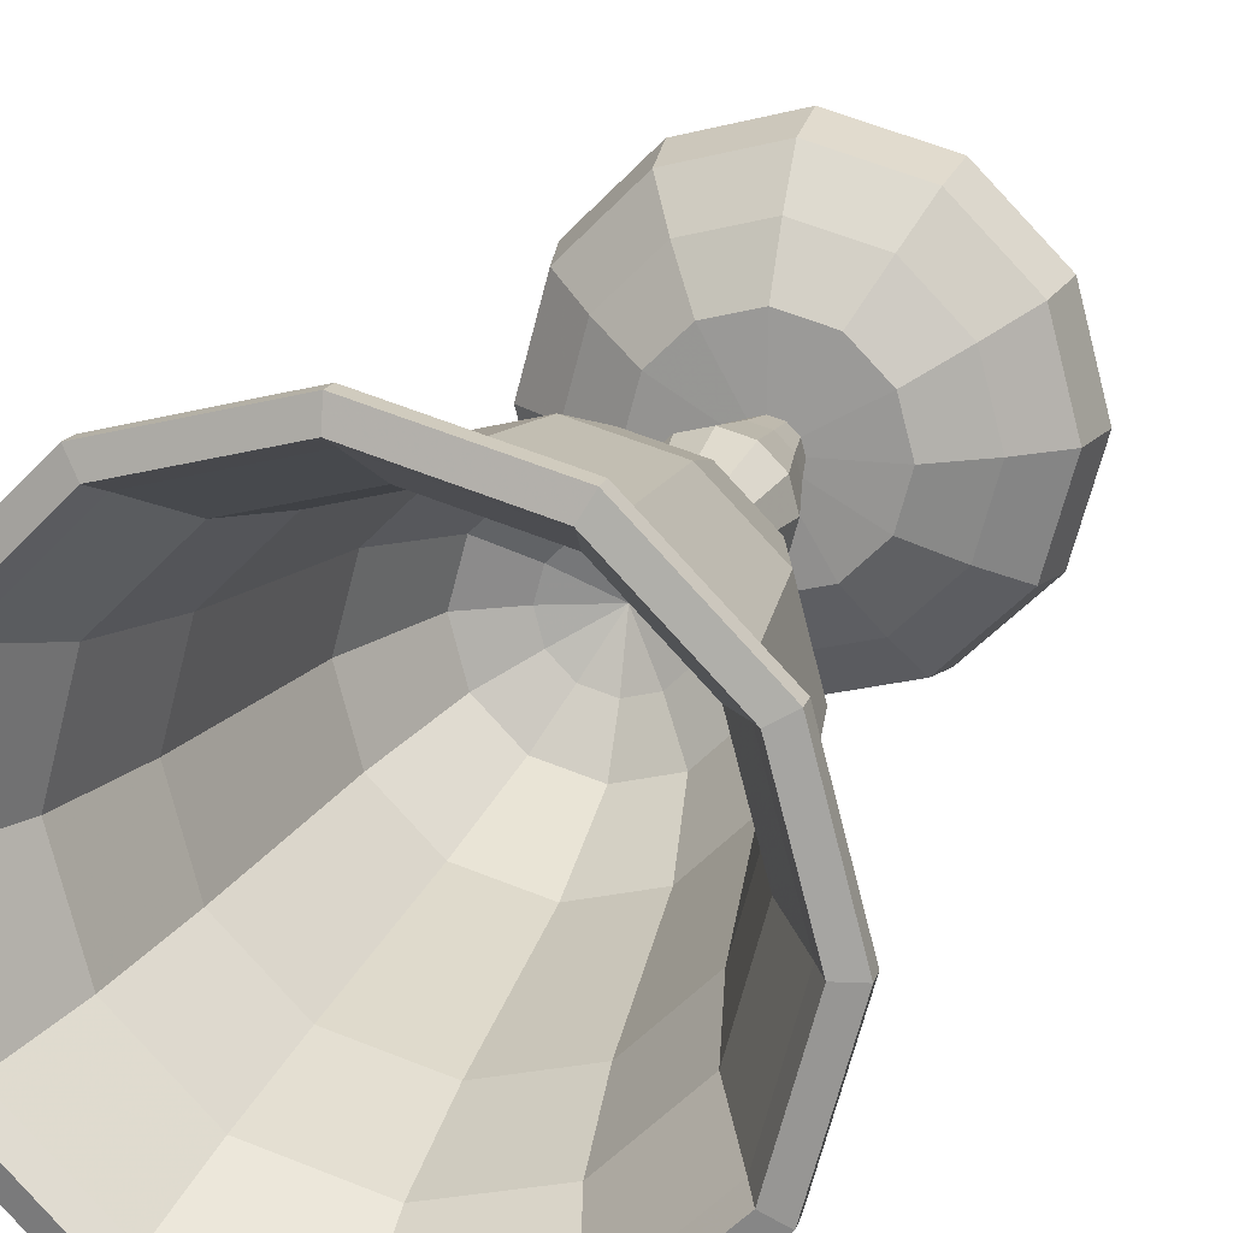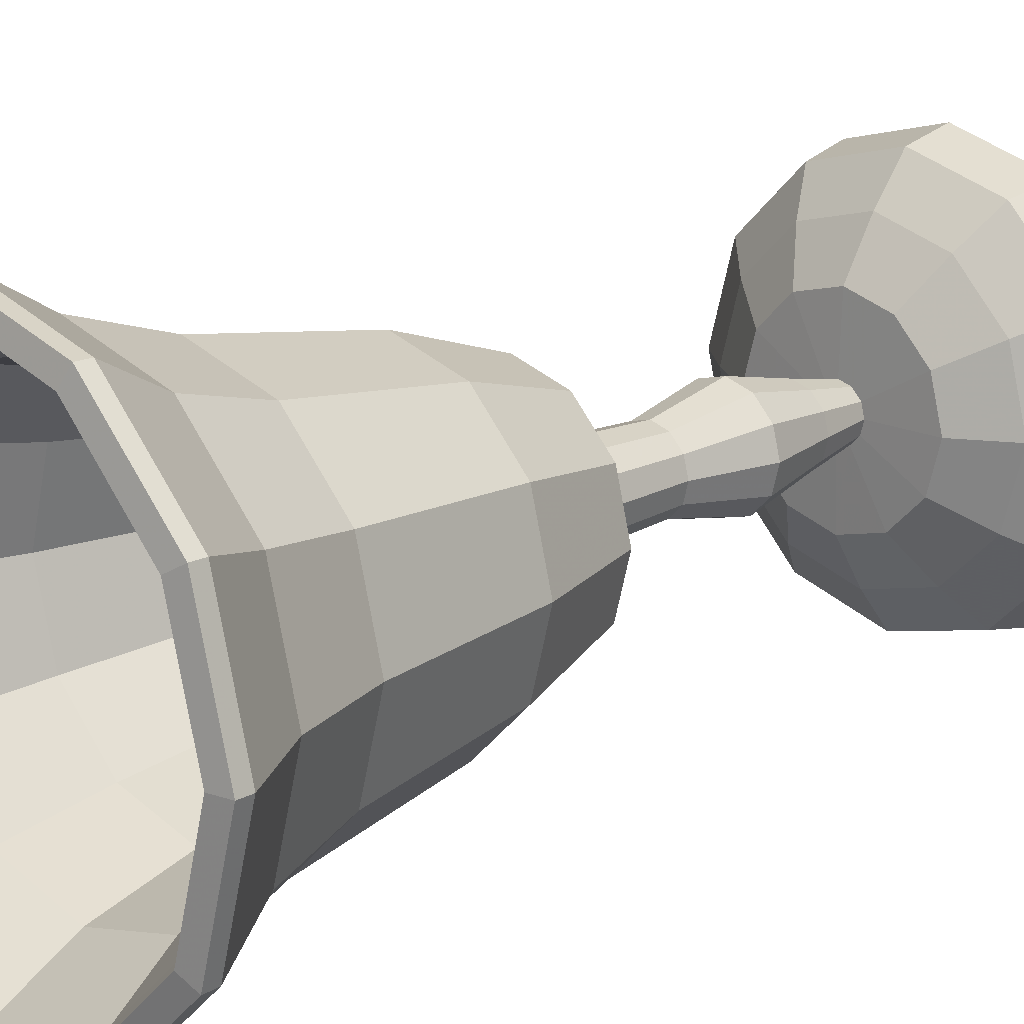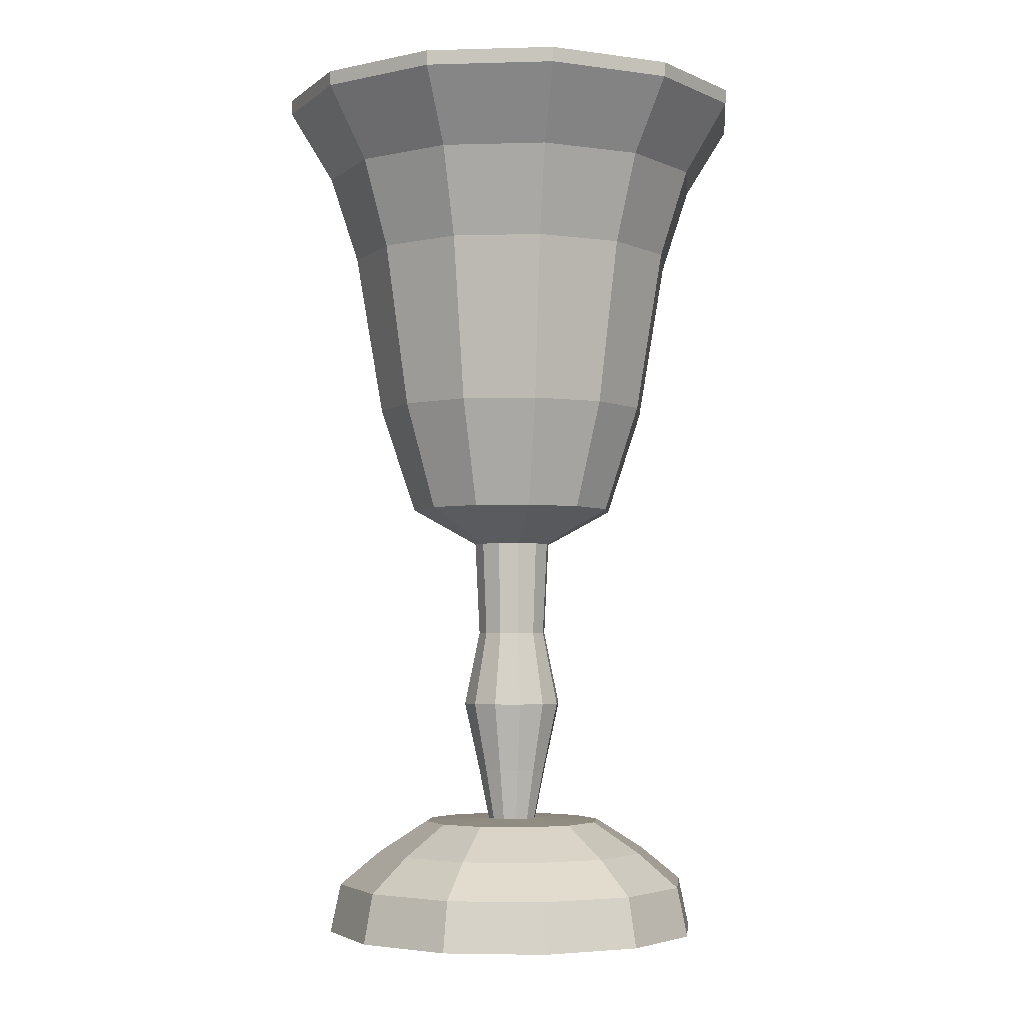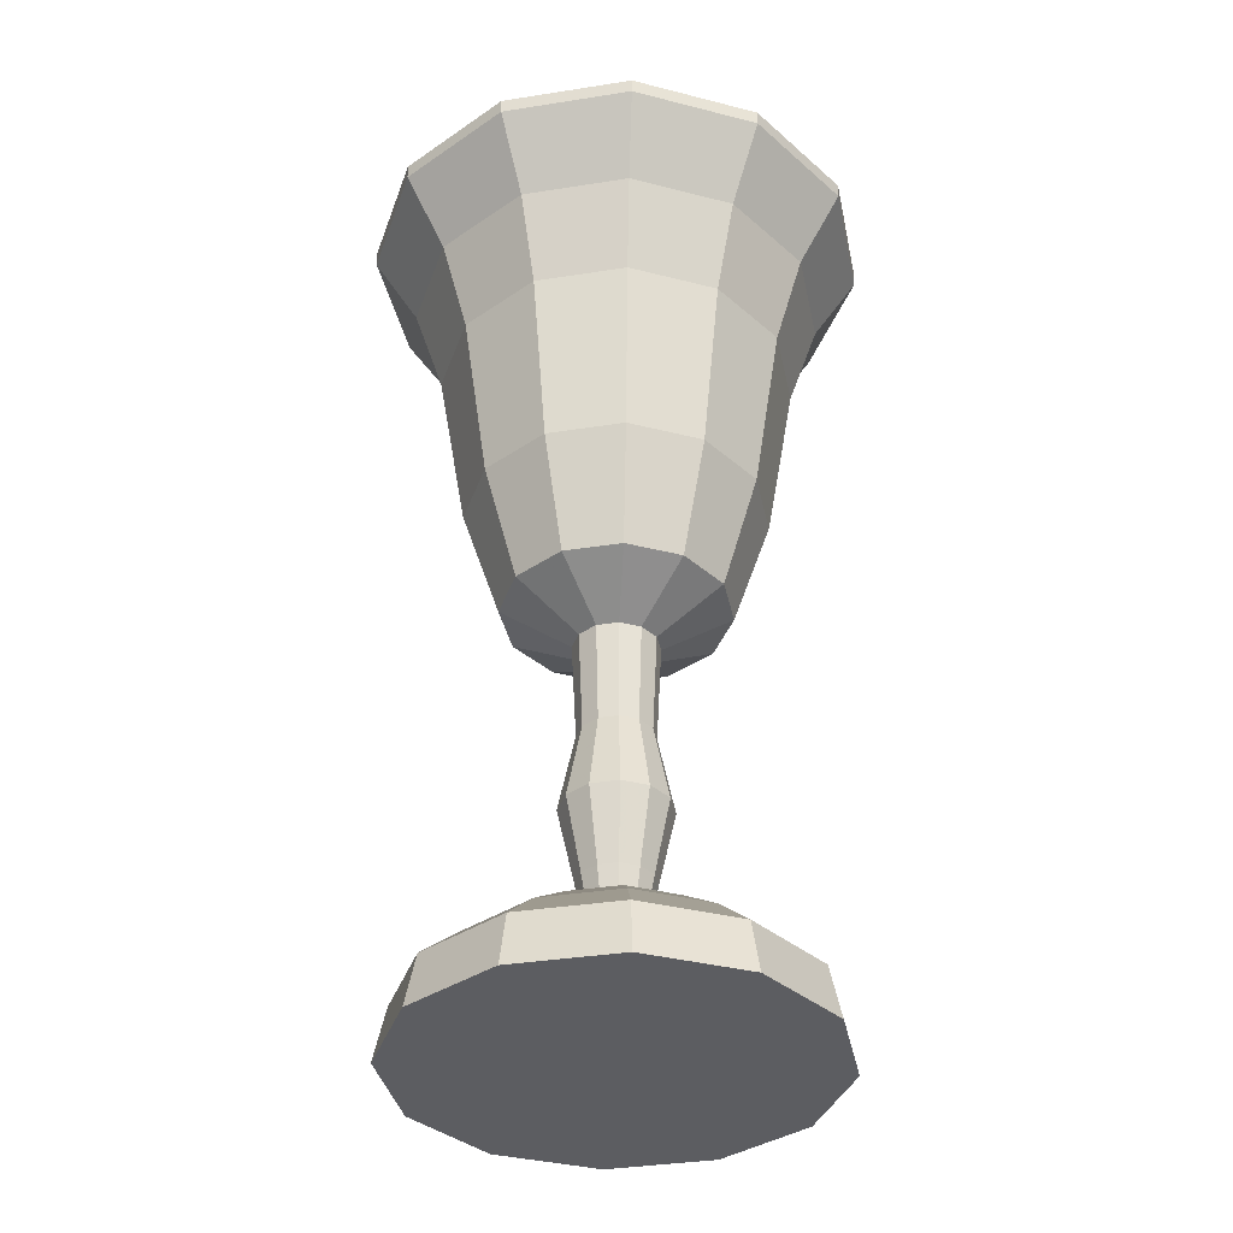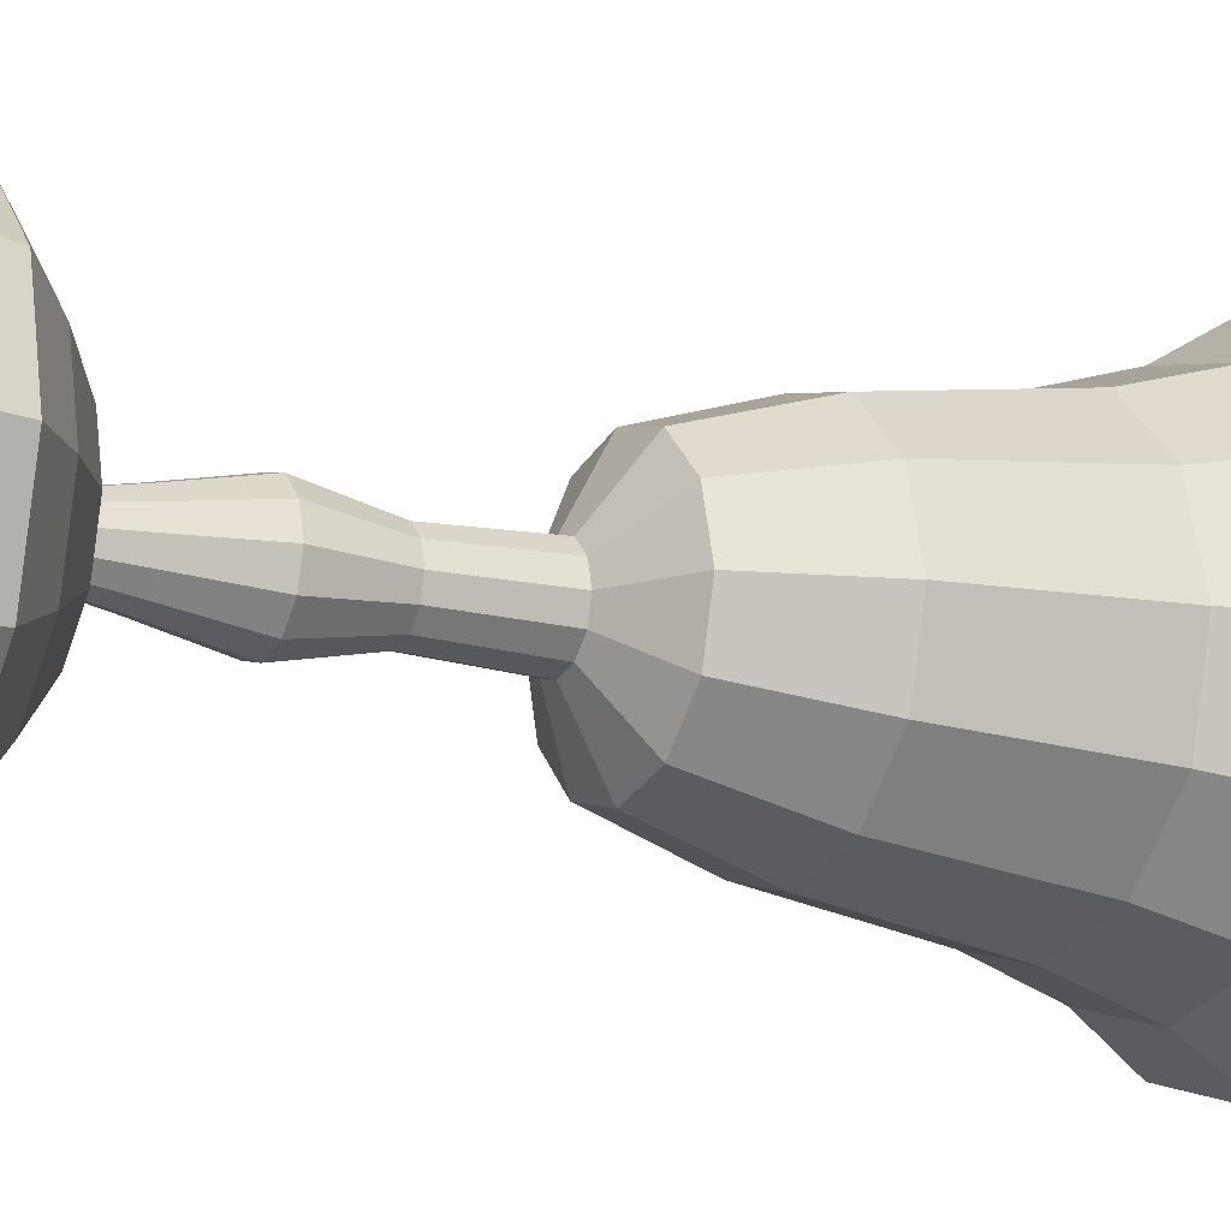
<metadata>
{"format":"obj","ext":"obj","renderer":"f3d","projection":"perspective","resolution":1024,"background":"white","views":[{"elev":18.4,"azim":-163.8,"up":"+Z"},{"elev":17.8,"azim":-135.0,"up":"+Z"},{"elev":-3.8,"azim":80.4,"up":"+Y"},{"elev":-36.4,"azim":-153.4,"up":"+Y"},{"elev":-14.7,"azim":61.6,"up":"+Z"}]}
</metadata>
<code>
o Copa
v 1e-06 5.518 2.932
v 0 5.518 -2.932
v 1e-06 1.626 1.73
v 0 1.626 -1.73
v 0 -0.1182 0.487
v 0 -0.1182 -0.487
v 0 -1.282 0.4315
v 0 -1.282 -0.4315
v 0 -2.199 0.6212
v 0 -2.199 -0.6211
v 0 -3.053 0.4315
v 0 -3.053 -0.4315
v 0 -3.685 0.305
v 0 -3.685 -0.305
v 0 -3.717 1.127
v 0 -3.717 -1.127
v 0 -4.096 1.728
v 0 -4.096 -1.728
v 0 -4.507 2.233
v 0 -4.507 -2.233
v 1e-06 -5.107 1e-06
v 0 1.628 1.504
v 0 1.628 -1.504
v 0 0.5282 1.098
v 0 0.5282 -1.098
v 0 0.2413 0.5958
v 0 0.2413 -0.5958
v 1e-06 0.0262 1e-06
v -0.2979 0.2413 0.516
v -0.2979 0.2413 -0.516
v -0.5489 0.5282 0.9507
v -0.5489 0.5282 -0.9507
v -0.7521 1.628 1.303
v -0.7521 1.628 -1.303
v -0.9313 3.612 1.613
v -0.9313 3.612 -1.613
v -1.075 4.687 1.862
v -1.075 4.687 -1.862
v -1.29 5.5 2.234
v -1.29 5.5 -2.234
v -1.35 5.739 2.338
v -1.35 5.739 -2.338
v -1.469 5.691 2.545
v -1.469 5.691 -2.545
v -1.18 -5.107 2.044
v -1.18 -5.107 -2.044
v -1.117 -4.507 1.934
v -1.117 -4.507 -1.934
v -0.8638 -4.096 1.496
v -0.8638 -4.096 -1.496
v -0.5635 -3.717 0.976
v -0.5635 -3.717 -0.976
v -0.1525 -3.685 0.2642
v -0.1525 -3.685 -0.2642
v -0.2157 -3.053 0.3737
v -0.2157 -3.053 -0.3737
v -0.3106 -2.199 0.5379
v -0.3106 -2.199 -0.5379
v -0.2157 -1.282 0.3737
v -0.2157 -1.282 -0.3737
v -0.2435 -0.1182 0.4218
v -0.2435 -0.1182 -0.4218
v -0.6484 0.3241 1.123
v -0.6484 0.3241 -1.123
v -0.865 1.626 1.498
v -0.865 1.626 -1.498
v -1.031 3.611 1.786
v -1.031 3.611 -1.786
v -1.466 5.518 2.539
v -1.466 5.518 -2.539
v -1.203 4.665 2.084
v -1.203 4.665 -2.084
v -2.084 4.665 1.203
v -2.084 4.665 -1.203
v -2.539 5.518 1.466
v -2.539 5.518 -1.466
v -1.786 3.611 1.031
v -1.786 3.611 -1.031
v -1.498 1.626 0.865
v -1.498 1.626 -0.865
v -1.123 0.3241 0.6484
v -1.123 0.3241 -0.6484
v -0.4218 -0.1182 0.2435
v -0.4218 -0.1182 -0.2435
v -0.3737 -1.282 0.2157
v -0.3737 -1.282 -0.2157
v -0.5379 -2.199 0.3106
v -0.5379 -2.199 -0.3106
v -0.3737 -3.053 0.2157
v -0.3737 -3.053 -0.2157
v -0.2642 -3.685 0.1525
v -0.2642 -3.685 -0.1525
v -0.976 -3.717 0.5635
v -0.976 -3.717 -0.5635
v -1.496 -4.096 0.8638
v -1.496 -4.096 -0.8638
v -1.934 -4.507 1.117
v -1.934 -4.507 -1.117
v -2.044 -5.107 1.18
v -2.044 -5.107 -1.18
v -2.545 5.691 1.469
v -2.545 5.691 -1.469
v -2.338 5.739 1.35
v -2.338 5.739 -1.35
v -2.234 5.5 1.29
v -2.234 5.5 -1.29
v -1.862 4.687 1.075
v -1.862 4.687 -1.075
v -1.613 3.612 0.9313
v -1.613 3.612 -0.9313
v -1.303 1.628 0.7521
v -1.303 1.628 -0.7521
v -0.9507 0.5282 0.5489
v -0.9507 0.5282 -0.5489
v -0.516 0.2413 0.2979
v -0.516 0.2413 -0.2979
v -0.5958 0.2413 1e-06
v -1.098 0.5282 1e-06
v -1.504 1.628 1e-06
v -1.863 3.612 1e-06
v -2.15 4.687 1e-06
v -2.58 5.5 1e-06
v -2.699 5.739 1e-06
v -2.938 5.691 1e-06
v -2.36 -5.107 1e-06
v -2.233 -4.507 1e-06
v -1.728 -4.096 1e-06
v -1.127 -3.717 1e-06
v -0.305 -3.685 1e-06
v -0.4315 -3.053 1e-06
v -0.6211 -2.199 1e-06
v -0.4315 -1.282 1e-06
v -0.487 -0.1182 1e-06
v -1.297 0.3241 1e-06
v -1.73 1.626 1e-06
v -2.062 3.611 1e-06
v -2.932 5.518 1e-06
v -2.406 4.665 1e-06
v 0.5958 0.2413 0
v 1.098 0.5282 0
v 1.504 1.628 0
v 1.863 3.612 0
v 2.15 4.687 0
v 2.58 5.5 0
v 2.699 5.739 0
v 2.938 5.691 0
v 2.36 -5.107 0
v 2.233 -4.507 0
v 1.728 -4.096 0
v 1.127 -3.717 0
v 0.305 -3.685 1e-06
v 0.4315 -3.053 0
v 0.6212 -2.199 0
v 0.4315 -1.282 0
v 0.487 -0.1182 0
v 1.297 0.3241 0
v 1.73 1.626 0
v 2.062 3.611 0
v 2.932 5.518 0
v 2.406 4.665 0
v 2.084 4.665 1.203
v 2.084 4.665 -1.203
v 2.539 5.518 1.466
v 2.539 5.518 -1.466
v 1.786 3.611 1.031
v 1.786 3.611 -1.031
v 1.498 1.626 0.865
v 1.498 1.626 -0.865
v 1.123 0.3241 0.6484
v 1.123 0.3241 -0.6484
v 0.4218 -0.1182 0.2435
v 0.4218 -0.1182 -0.2435
v 0.3737 -1.282 0.2157
v 0.3737 -1.282 -0.2157
v 0.5379 -2.199 0.3106
v 0.5379 -2.199 -0.3106
v 0.3737 -3.053 0.2157
v 0.3737 -3.053 -0.2157
v 0.2642 -3.685 0.1525
v 0.2642 -3.685 -0.1525
v 0.976 -3.717 0.5635
v 0.976 -3.717 -0.5635
v 1.496 -4.096 0.8638
v 1.496 -4.096 -0.8638
v 1.934 -4.507 1.117
v 1.934 -4.507 -1.117
v 2.044 -5.107 1.18
v 2.044 -5.107 -1.18
v 2.545 5.691 1.469
v 2.545 5.691 -1.469
v 2.338 5.739 1.35
v 2.338 5.739 -1.35
v 2.234 5.5 1.29
v 2.234 5.5 -1.29
v 1.862 4.687 1.075
v 1.862 4.687 -1.075
v 1.613 3.612 0.9313
v 1.613 3.612 -0.9313
v 1.303 1.628 0.7521
v 1.303 1.628 -0.7521
v 0.9507 0.5282 0.5489
v 0.9507 0.5282 -0.5489
v 0.516 0.2413 0.2979
v 0.516 0.2413 -0.2979
v 0.2979 0.2413 0.516
v 0.2979 0.2413 -0.516
v 0.5489 0.5282 0.9507
v 0.5489 0.5282 -0.9507
v 0.7521 1.628 1.303
v 0.7521 1.628 -1.303
v 0.9313 3.612 1.613
v 0.9313 3.612 -1.613
v 1.075 4.687 1.862
v 1.075 4.687 -1.862
v 1.29 5.5 2.234
v 1.29 5.5 -2.234
v 1.35 5.739 2.338
v 1.35 5.739 -2.338
v 1.469 5.691 2.545
v 1.469 5.691 -2.545
v 1.18 -5.107 2.044
v 1.18 -5.107 -2.044
v 1.117 -4.507 1.934
v 1.117 -4.507 -1.934
v 0.8638 -4.096 1.496
v 0.8638 -4.096 -1.496
v 0.5635 -3.717 0.976
v 0.5635 -3.717 -0.976
v 0.1525 -3.685 0.2642
v 0.1525 -3.685 -0.2642
v 0.2157 -3.053 0.3737
v 0.2157 -3.053 -0.3737
v 0.3106 -2.199 0.5379
v 0.3106 -2.199 -0.5379
v 0.2157 -1.282 0.3737
v 0.2157 -1.282 -0.3737
v 0.2435 -0.1182 0.4218
v 0.2435 -0.1182 -0.4218
v 0.6484 0.3241 1.123
v 0.6484 0.3241 -1.123
v 0.865 1.626 1.498
v 0.865 1.626 -1.498
v 1.031 3.611 1.786
v 1.031 3.611 -1.786
v 1.466 5.518 2.539
v 1.466 5.518 -2.539
v 1.203 4.665 2.084
v 1.203 4.665 -2.084
v 1e-06 4.665 2.406
v 0 4.665 -2.406
v 1e-06 3.611 2.062
v 0 3.611 -2.062
v 0 0.3241 1.297
v 0 0.3241 -1.297
v 1e-06 -5.107 2.36
v 0 -5.107 -2.36
v 0 5.691 2.938
v -0 5.691 -2.938
v 1e-06 5.739 2.699
v 0 5.739 -2.699
v 1e-06 5.5 2.58
v 1e-06 5.5 -2.58
v 0 4.687 2.15
v 0 4.687 -2.15
v 0 3.612 1.863
v 0 3.612 -1.863
f 255 45 21
f 21 46 256
f 28 29 26
f 27 30 28
f 26 29 31 24
f 32 30 27 25
f 22 24 31 33
f 32 25 23 34
f 22 33 35 265
f 36 34 23 266
f 265 35 37 263
f 38 36 266 264
f 261 263 37 39
f 38 264 262 40
f 259 261 39 41
f 40 262 260 42
f 259 41 43 257
f 44 42 260 258
f 69 1 257 43
f 258 2 70 44
f 255 19 47 45
f 48 20 256 46
f 17 49 47 19
f 48 50 18 20
f 15 51 49 17
f 50 52 16 18
f 15 13 53 51
f 54 14 16 52
f 11 55 53 13
f 54 56 12 14
f 11 9 57 55
f 58 10 12 56
f 9 7 59 57
f 60 8 10 58
f 7 5 61 59
f 62 6 8 60
f 253 63 61 5
f 62 64 254 6
f 3 65 63 253
f 64 66 4 254
f 3 251 67 65
f 68 252 4 66
f 251 249 71 67
f 72 250 252 68
f 1 69 71 249
f 72 70 2 250
f 69 75 73 71
f 74 76 70 72
f 67 71 73 77
f 74 72 68 78
f 65 67 77 79
f 78 68 66 80
f 65 79 81 63
f 82 80 66 64
f 63 81 83 61
f 84 82 64 62
f 59 61 83 85
f 84 62 60 86
f 57 59 85 87
f 86 60 58 88
f 55 57 87 89
f 88 58 56 90
f 55 89 91 53
f 92 90 56 54
f 51 53 91 93
f 92 54 52 94
f 51 93 95 49
f 96 94 52 50
f 49 95 97 47
f 98 96 50 48
f 45 47 97 99
f 98 48 46 100
f 43 101 75 69
f 76 102 44 70
f 41 103 101 43
f 102 104 42 44
f 41 39 105 103
f 106 40 42 104
f 39 37 107 105
f 108 38 40 106
f 35 109 107 37
f 108 110 36 38
f 33 111 109 35
f 110 112 34 36
f 33 31 113 111
f 114 32 34 112
f 29 115 113 31
f 114 116 30 32
f 28 115 29
f 30 116 28
f 45 99 21
f 21 100 46
f 99 125 21
f 21 125 100
f 28 117 115
f 116 117 28
f 115 117 118 113
f 118 117 116 114
f 111 113 118 119
f 118 114 112 119
f 111 119 120 109
f 120 119 112 110
f 109 120 121 107
f 121 120 110 108
f 105 107 121 122
f 121 108 106 122
f 103 105 122 123
f 122 106 104 123
f 103 123 124 101
f 124 123 104 102
f 101 124 137 75
f 137 124 102 76
f 99 97 126 125
f 126 98 100 125
f 95 127 126 97
f 126 127 96 98
f 93 128 127 95
f 127 128 94 96
f 93 91 129 128
f 129 92 94 128
f 89 130 129 91
f 129 130 90 92
f 89 87 131 130
f 131 88 90 130
f 87 85 132 131
f 132 86 88 131
f 85 83 133 132
f 133 84 86 132
f 81 134 133 83
f 133 134 82 84
f 79 135 134 81
f 134 135 80 82
f 79 77 136 135
f 136 78 80 135
f 77 73 138 136
f 138 74 78 136
f 75 137 138 73
f 138 137 76 74
f 159 163 161 160
f 162 164 159 160
f 158 160 161 165
f 162 160 158 166
f 157 158 165 167
f 166 158 157 168
f 157 167 169 156
f 170 168 157 156
f 156 169 171 155
f 172 170 156 155
f 154 155 171 173
f 172 155 154 174
f 153 154 173 175
f 174 154 153 176
f 152 153 175 177
f 176 153 152 178
f 152 177 179 151
f 180 178 152 151
f 150 151 179 181
f 180 151 150 182
f 150 181 183 149
f 184 182 150 149
f 149 183 185 148
f 186 184 149 148
f 147 148 185 187
f 186 148 147 188
f 146 189 163 159
f 164 190 146 159
f 145 191 189 146
f 190 192 145 146
f 145 144 193 191
f 194 144 145 192
f 144 143 195 193
f 196 143 144 194
f 142 197 195 143
f 196 198 142 143
f 141 199 197 142
f 198 200 141 142
f 141 140 201 199
f 202 140 141 200
f 139 203 201 140
f 202 204 139 140
f 28 203 139
f 139 204 28
f 147 187 21
f 21 188 147
f 187 221 21
f 21 222 188
f 28 205 203
f 204 206 28
f 203 205 207 201
f 208 206 204 202
f 199 201 207 209
f 208 202 200 210
f 199 209 211 197
f 212 210 200 198
f 197 211 213 195
f 214 212 198 196
f 193 195 213 215
f 214 196 194 216
f 191 193 215 217
f 216 194 192 218
f 191 217 219 189
f 220 218 192 190
f 189 219 245 163
f 246 220 190 164
f 187 185 223 221
f 224 186 188 222
f 183 225 223 185
f 224 226 184 186
f 181 227 225 183
f 226 228 182 184
f 181 179 229 227
f 230 180 182 228
f 177 231 229 179
f 230 232 178 180
f 177 175 233 231
f 234 176 178 232
f 175 173 235 233
f 236 174 176 234
f 173 171 237 235
f 238 172 174 236
f 169 239 237 171
f 238 240 170 172
f 167 241 239 169
f 240 242 168 170
f 167 165 243 241
f 244 166 168 242
f 165 161 247 243
f 248 162 166 244
f 163 245 247 161
f 248 246 164 162
f 245 1 249 247
f 250 2 246 248
f 243 247 249 251
f 250 248 244 252
f 241 243 251 3
f 252 244 242 4
f 241 3 253 239
f 254 4 242 240
f 239 253 5 237
f 6 254 240 238
f 235 237 5 7
f 6 238 236 8
f 233 235 7 9
f 8 236 234 10
f 231 233 9 11
f 10 234 232 12
f 231 11 13 229
f 14 12 232 230
f 227 229 13 15
f 14 230 228 16
f 227 15 17 225
f 18 16 228 226
f 225 17 19 223
f 20 18 226 224
f 221 223 19 255
f 20 224 222 256
f 1 245 219 257
f 220 246 2 258
f 217 259 257 219
f 258 260 218 220
f 217 215 261 259
f 262 216 218 260
f 215 213 263 261
f 264 214 216 262
f 211 265 263 213
f 264 266 212 214
f 209 22 265 211
f 266 23 210 212
f 209 207 24 22
f 25 208 210 23
f 205 26 24 207
f 25 27 206 208
f 28 26 205
f 206 27 28
f 221 255 21
f 21 256 222

</code>
